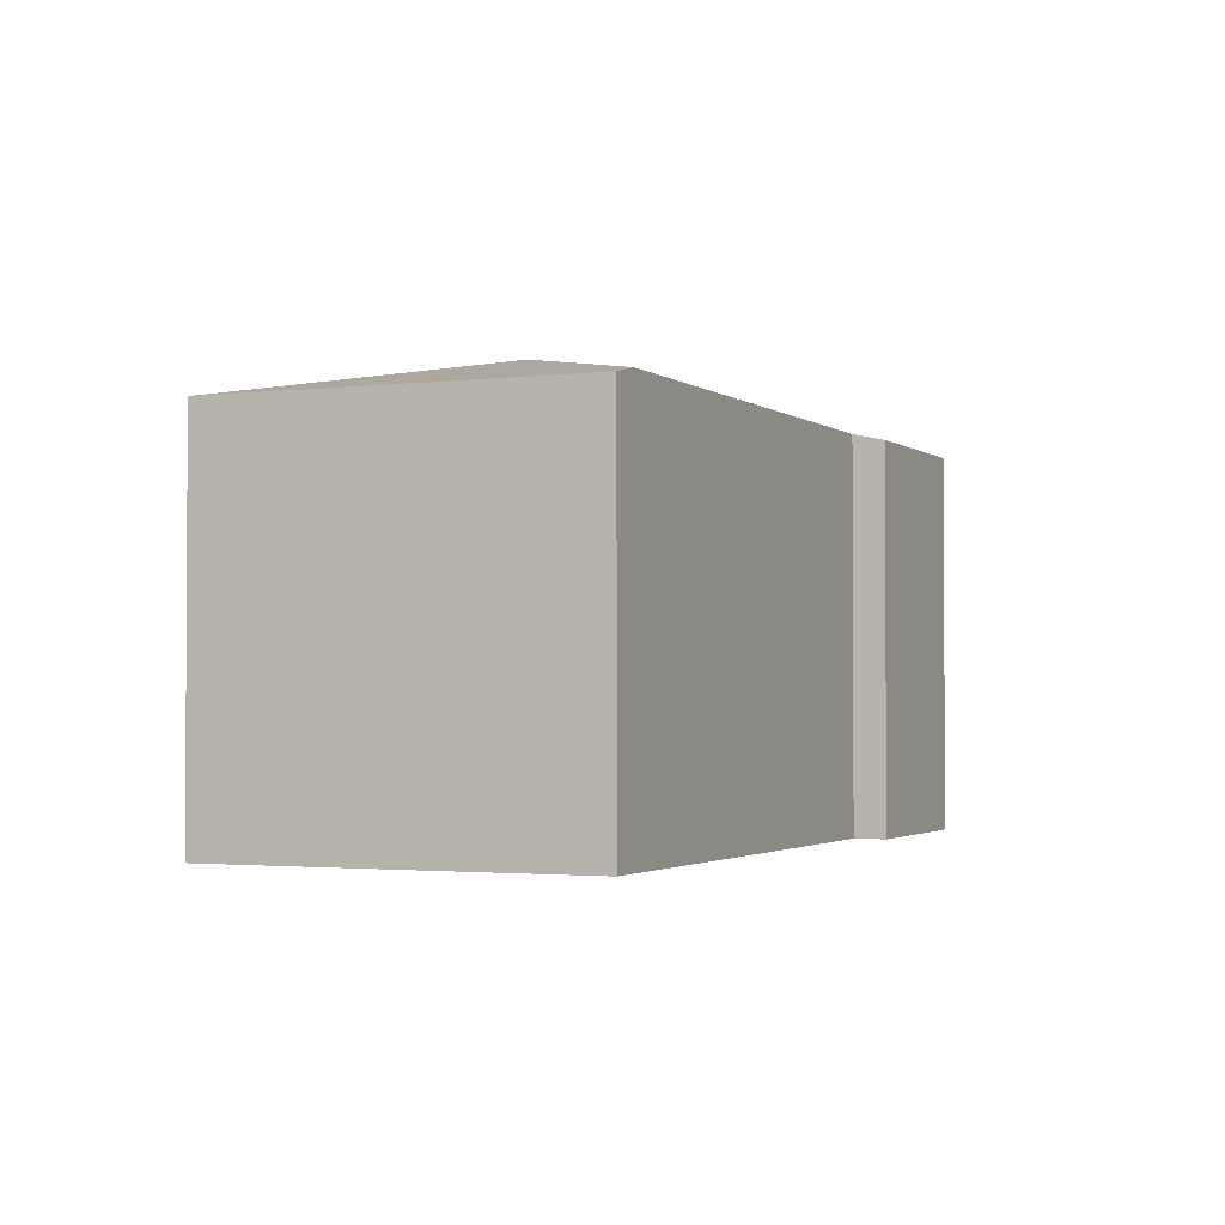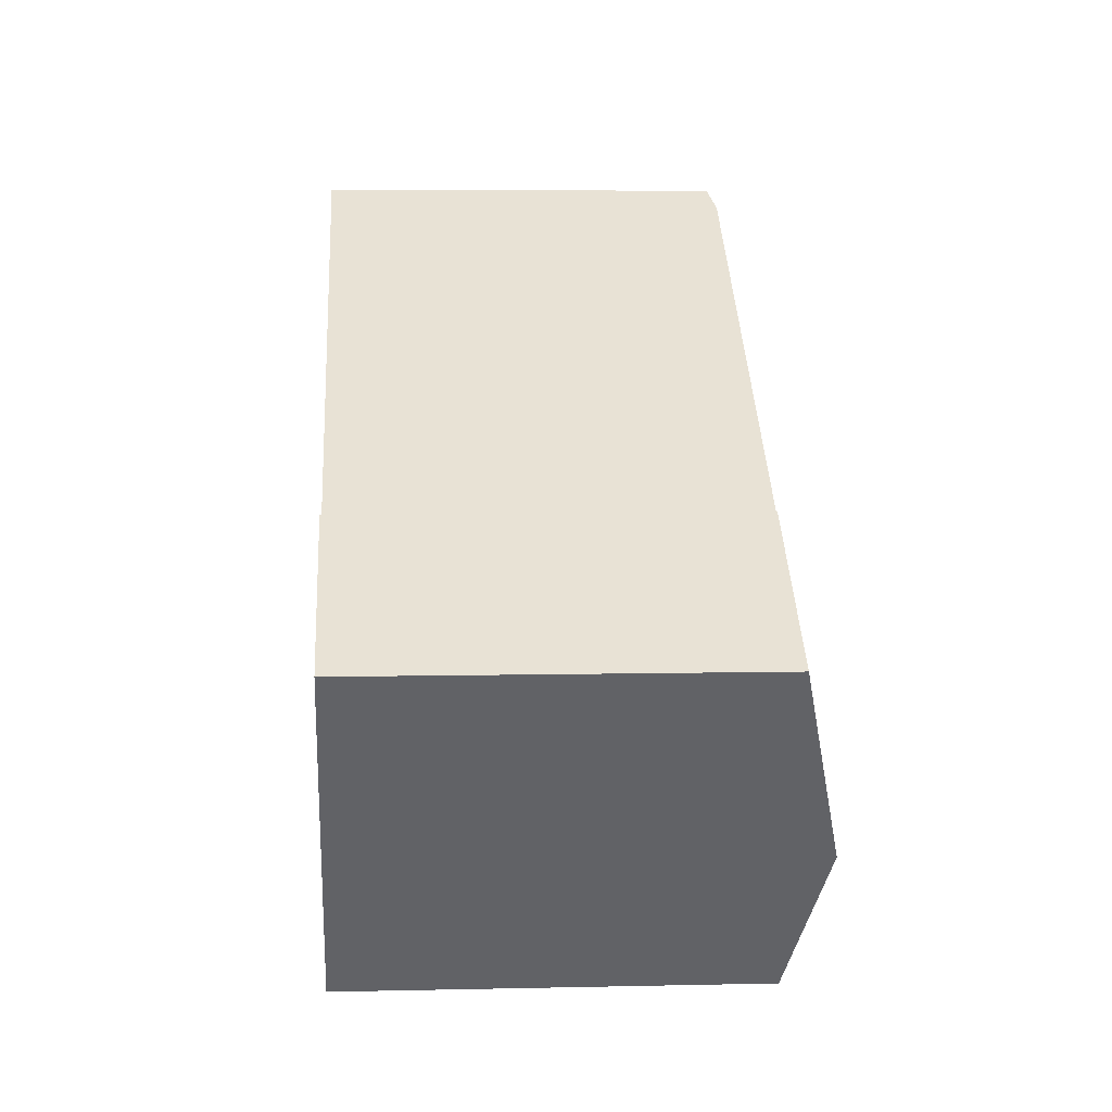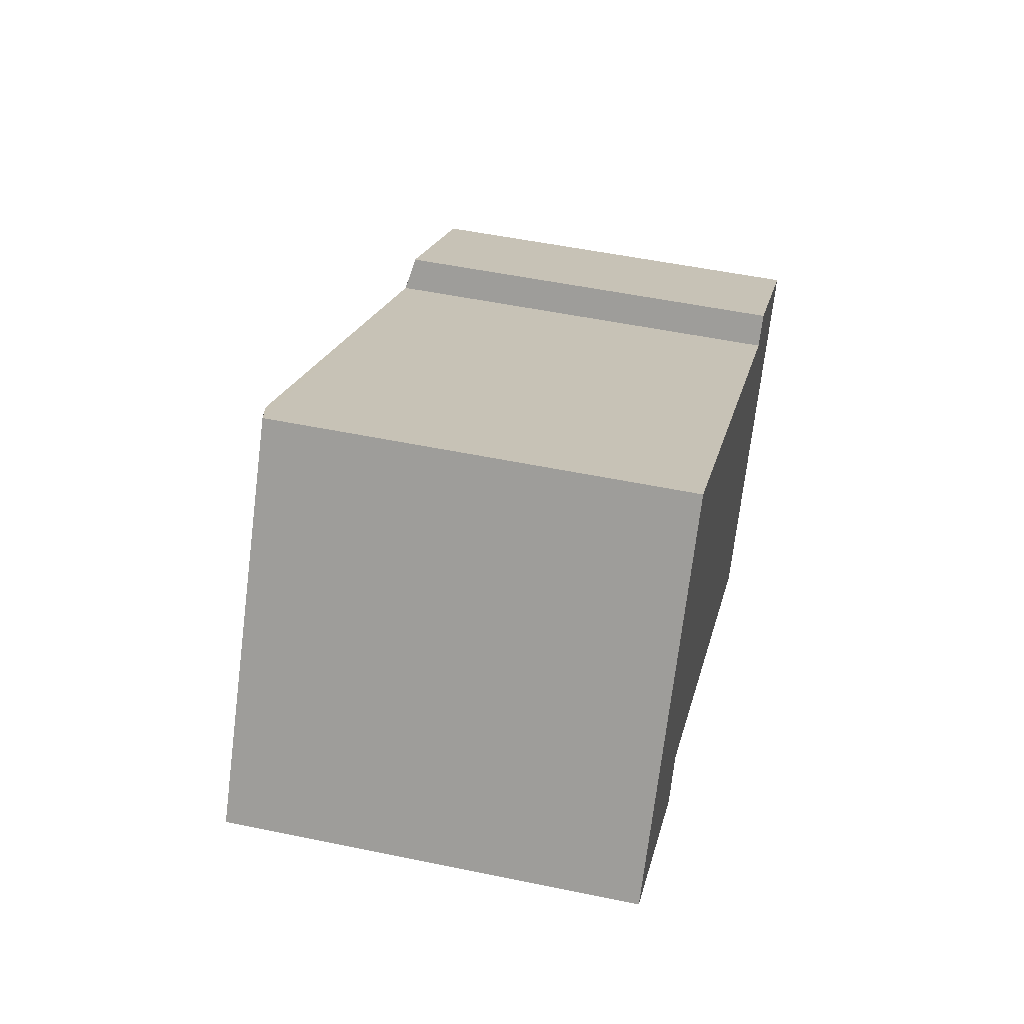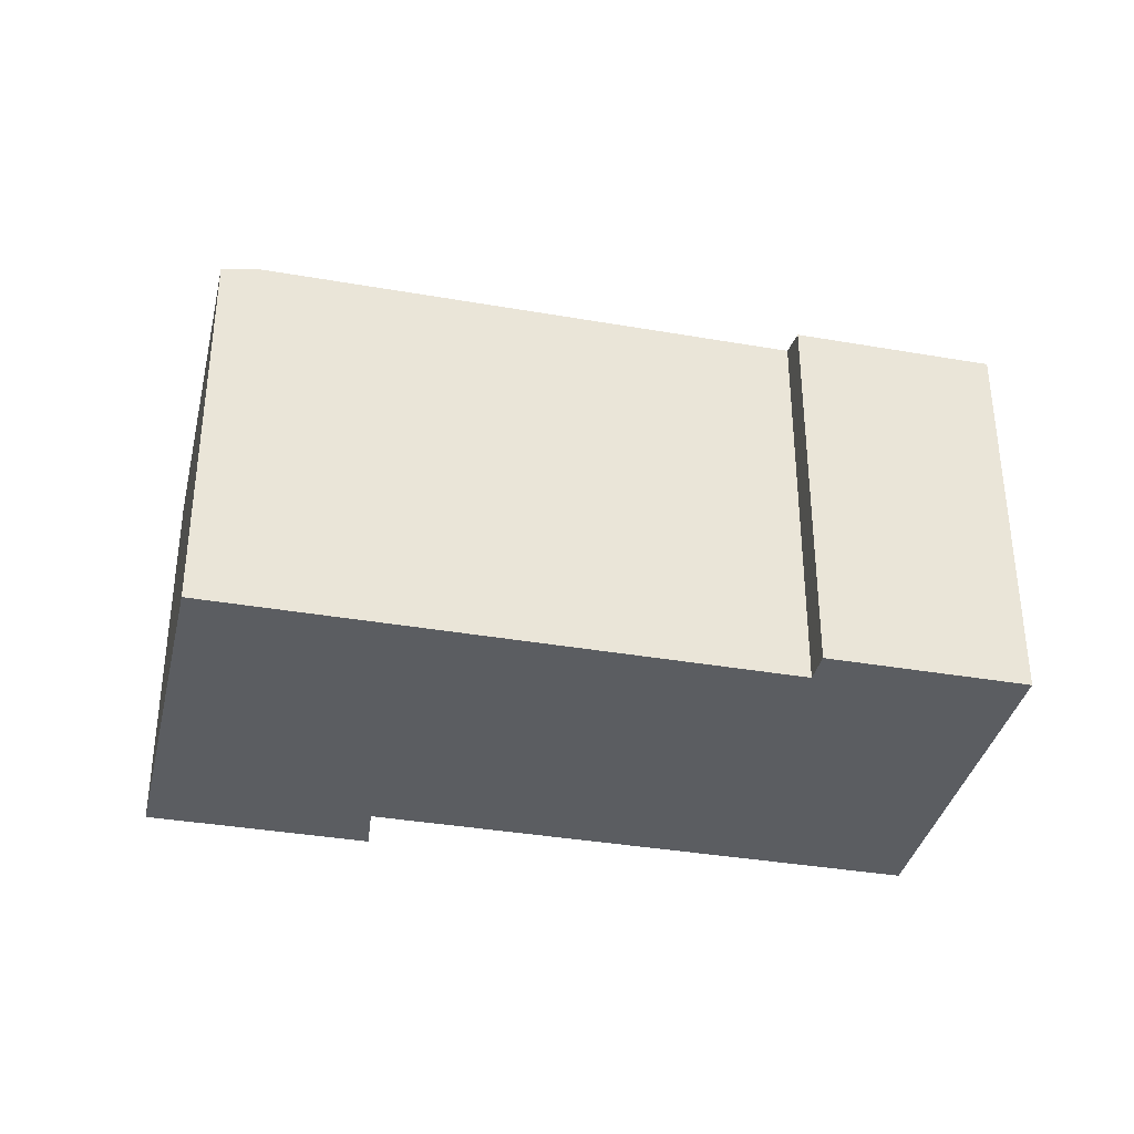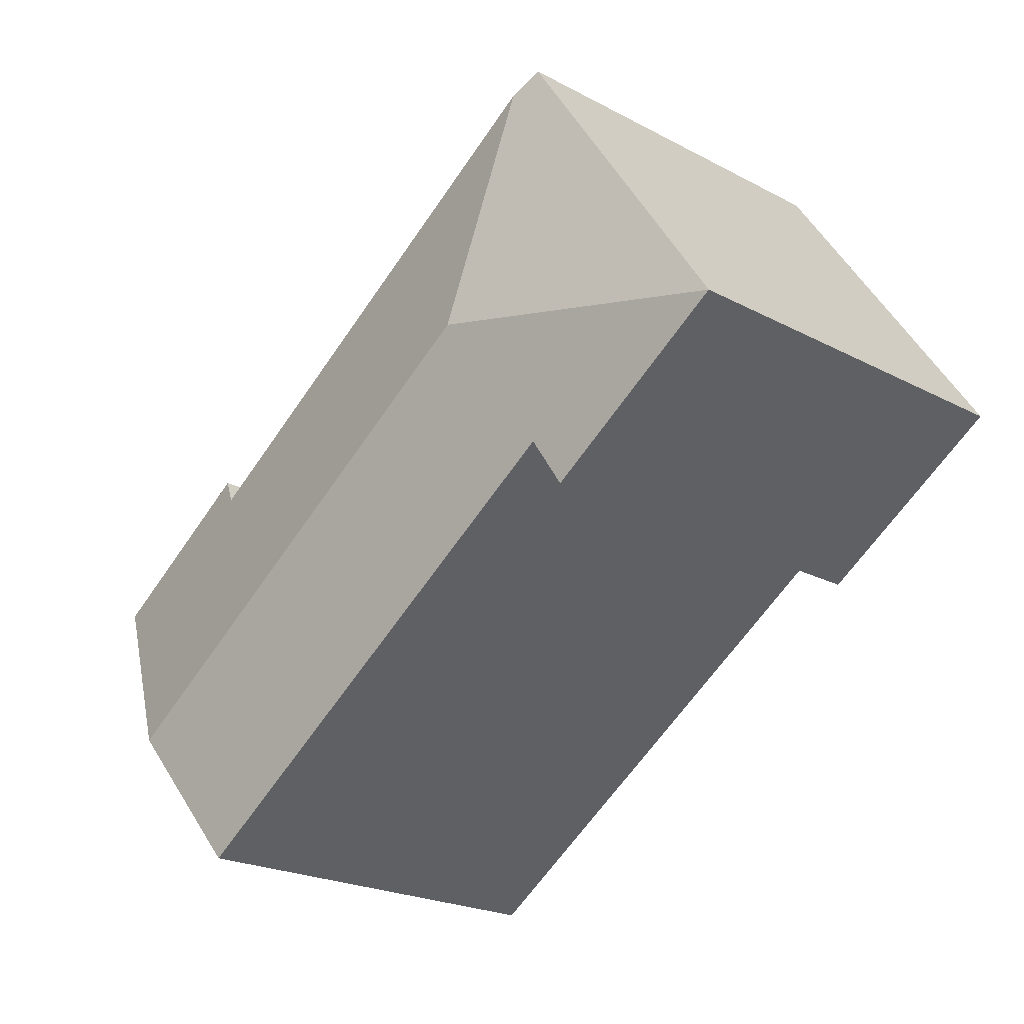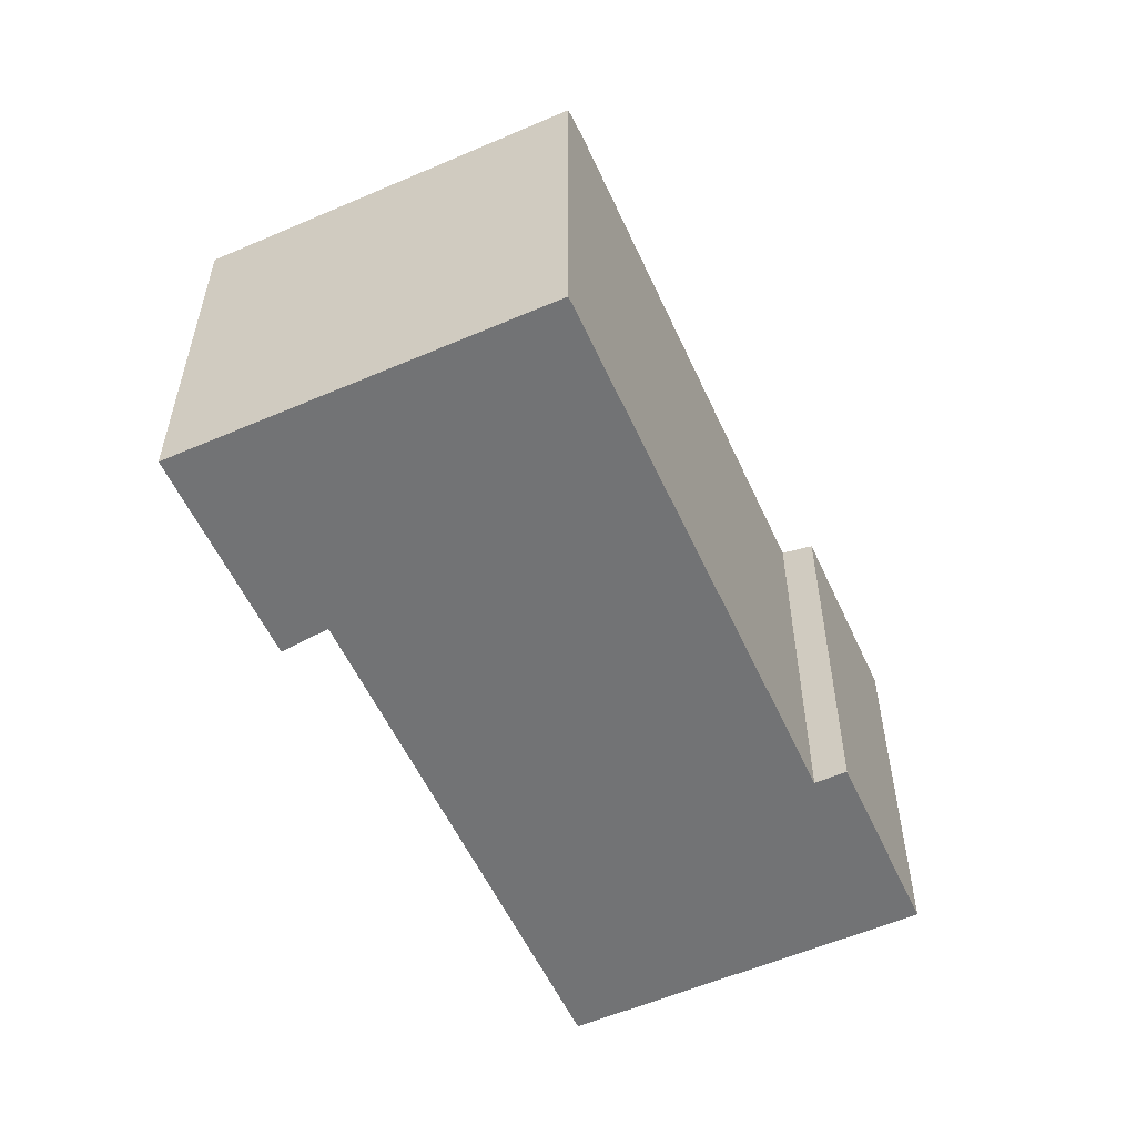
<metadata>
{"format":"obj","ext":"obj","renderer":"f3d","projection":"perspective","resolution":1024,"background":"white","views":[{"elev":-2.0,"azim":-32.8,"up":"+Y"},{"elev":6.7,"azim":86.3,"up":"+Z"},{"elev":51.1,"azim":-77.2,"up":"+Z"},{"elev":-36.0,"azim":20.4,"up":"+Y"},{"elev":-22.3,"azim":-132.5,"up":"+Z"},{"elev":-55.8,"azim":-32.4,"up":"+Y"}]}
</metadata>
<code>
v  7.826 13.42 10.88
v  1.642 13.3 2.501
v  7.35 13.3 11.19
v  0 13.3 8.141e-16
v  10.06 14.85 2.085
v  8.304 13.54 10.57
v  30.1 13.3 -2.38
v  23.72 13.54 0.441
v  24.35 13.3 1.395
v  26.16 14.85 -8.485
v  29.09 13.69 -3.939
v  7.253 13.67 -2.65
v  6.438 13.3 -4.227
v  15.48 13.67 -8.054
v  18.27 13.67 -9.885
v  23.18 13.67 -13.11
v  23.18 8.026e-16 -13.11
v  7.253 1.623e-16 -2.65
v  15.48 4.932e-16 -8.054
v  18.27 6.053e-16 -9.885
v  6.438 2.588e-16 -4.227
v  0 0 0
v  30.1 1.457e-16 -2.38
v  29.09 2.412e-16 -3.939
v  26.16 5.196e-16 -8.485
v  7.35 -6.854e-16 11.19
v  1.642 -1.531e-16 2.501
v  23.72 -2.7e-17 0.441
v  24.35 -8.542e-17 1.395
v  8.304 -6.47e-16 10.57
v  7.826 -6.662e-16 10.88
g defaultobject
f 1 2 3
f 2 1 4
f 4 1 5
f 5 1 6
f 7 8 9
f 8 5 6
f 5 8 10
f 10 8 11
f 11 8 7
f 4 12 13
f 12 4 5
f 12 5 14
f 14 5 10
f 14 10 15
f 15 10 16
f 17 15 16
f 15 17 14
f 14 17 12
f 12 17 18
f 18 17 19
f 19 17 20
f 21 4 13
f 4 21 22
f 18 13 12
f 13 18 21
f 23 11 7
f 11 23 10
f 10 23 16
f 16 23 24
f 16 24 25
f 16 25 17
f 22 2 4
f 2 22 3
f 3 22 26
f 26 22 27
f 28 9 8
f 9 28 29
f 1 8 6
f 8 1 3
f 8 3 26
f 8 26 30
f 8 30 28
f 30 26 31
f 29 7 9
f 7 29 23
f 29 24 23
f 24 29 25
f 25 29 17
f 17 29 28
f 17 28 30
f 17 30 20
f 20 30 19
f 19 30 18
f 18 30 31
f 18 31 26
f 18 26 27
f 18 27 21
f 21 27 22

</code>
